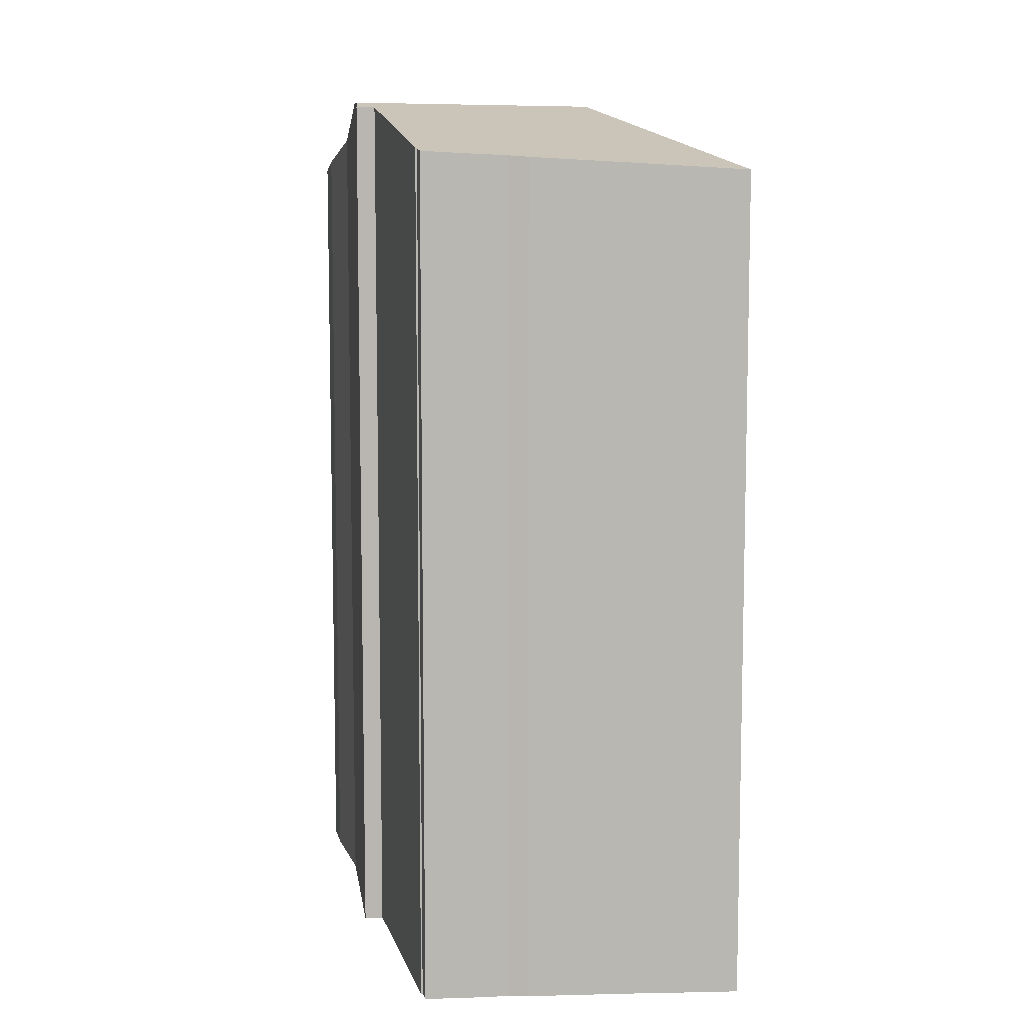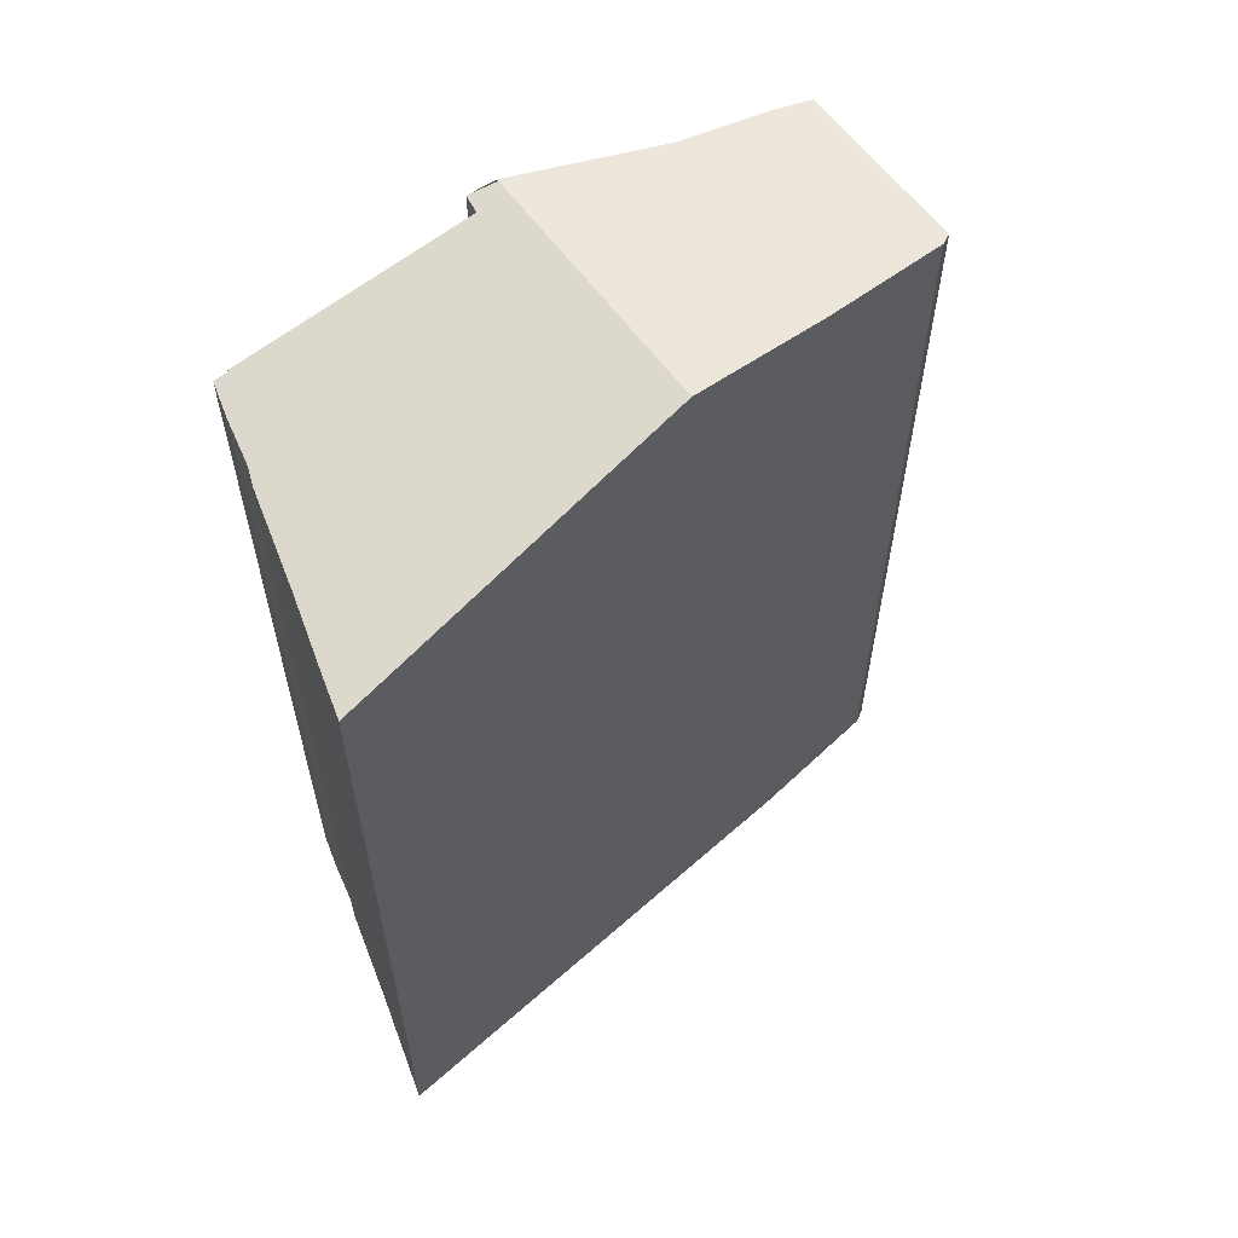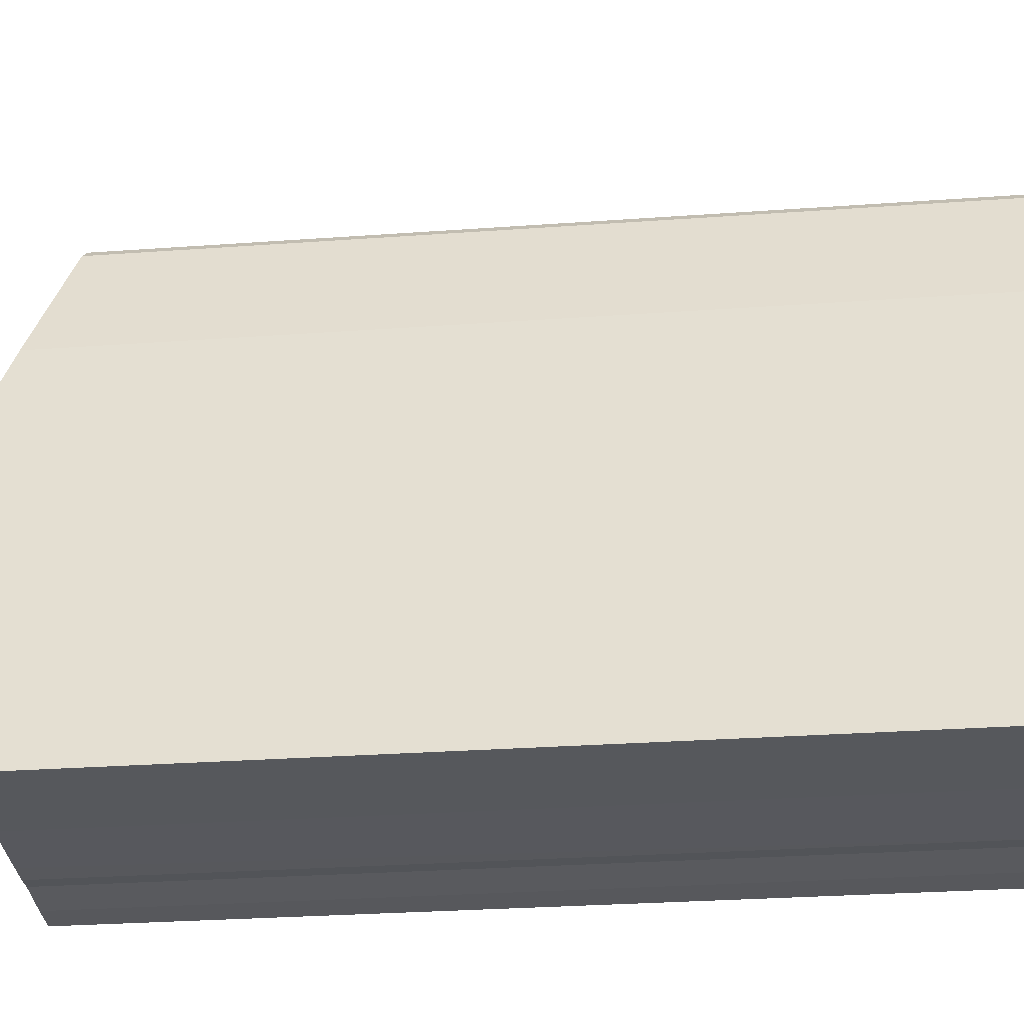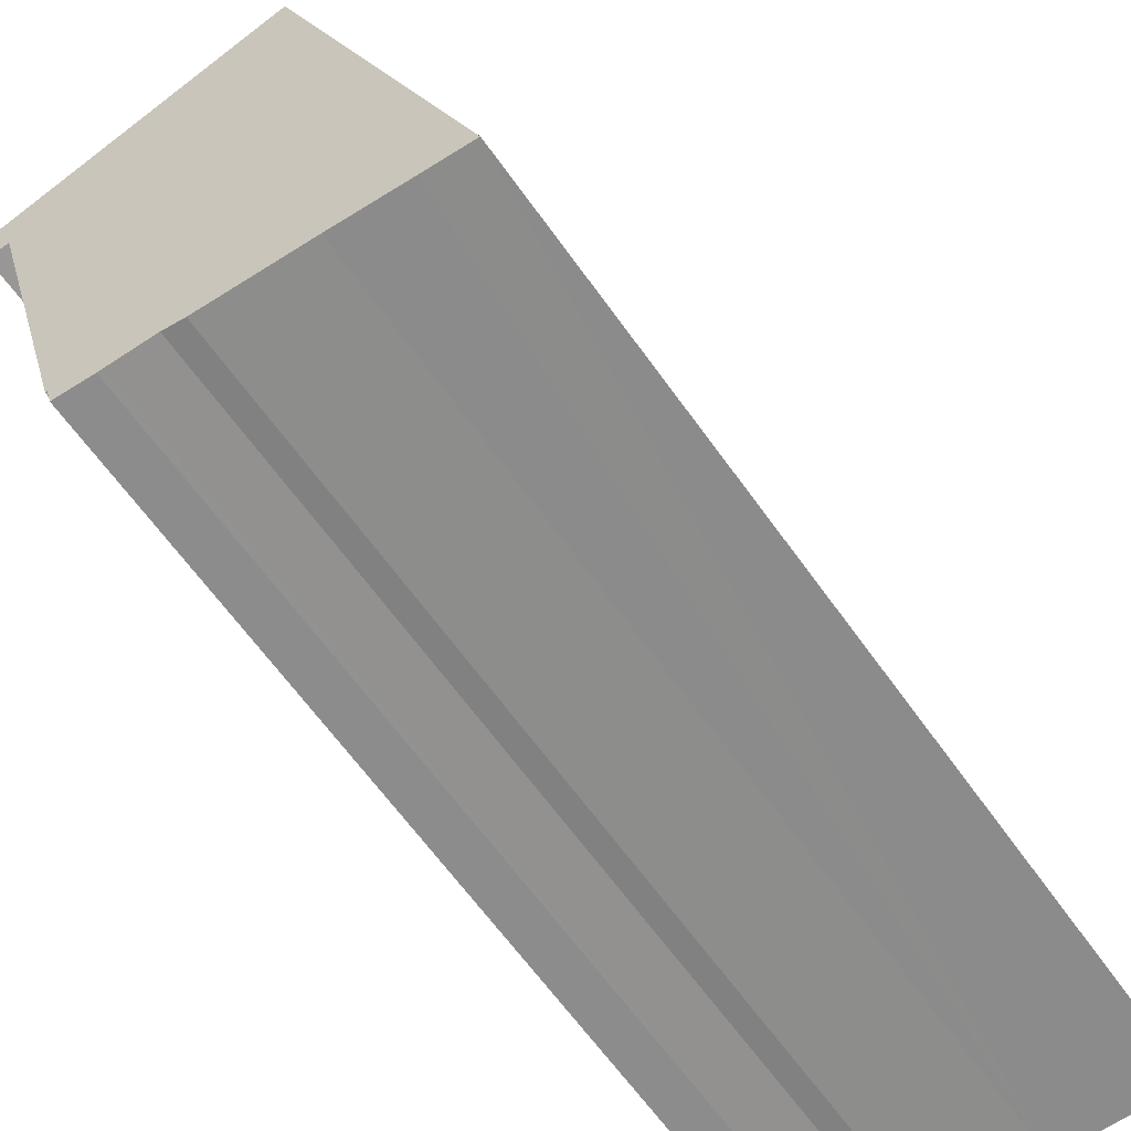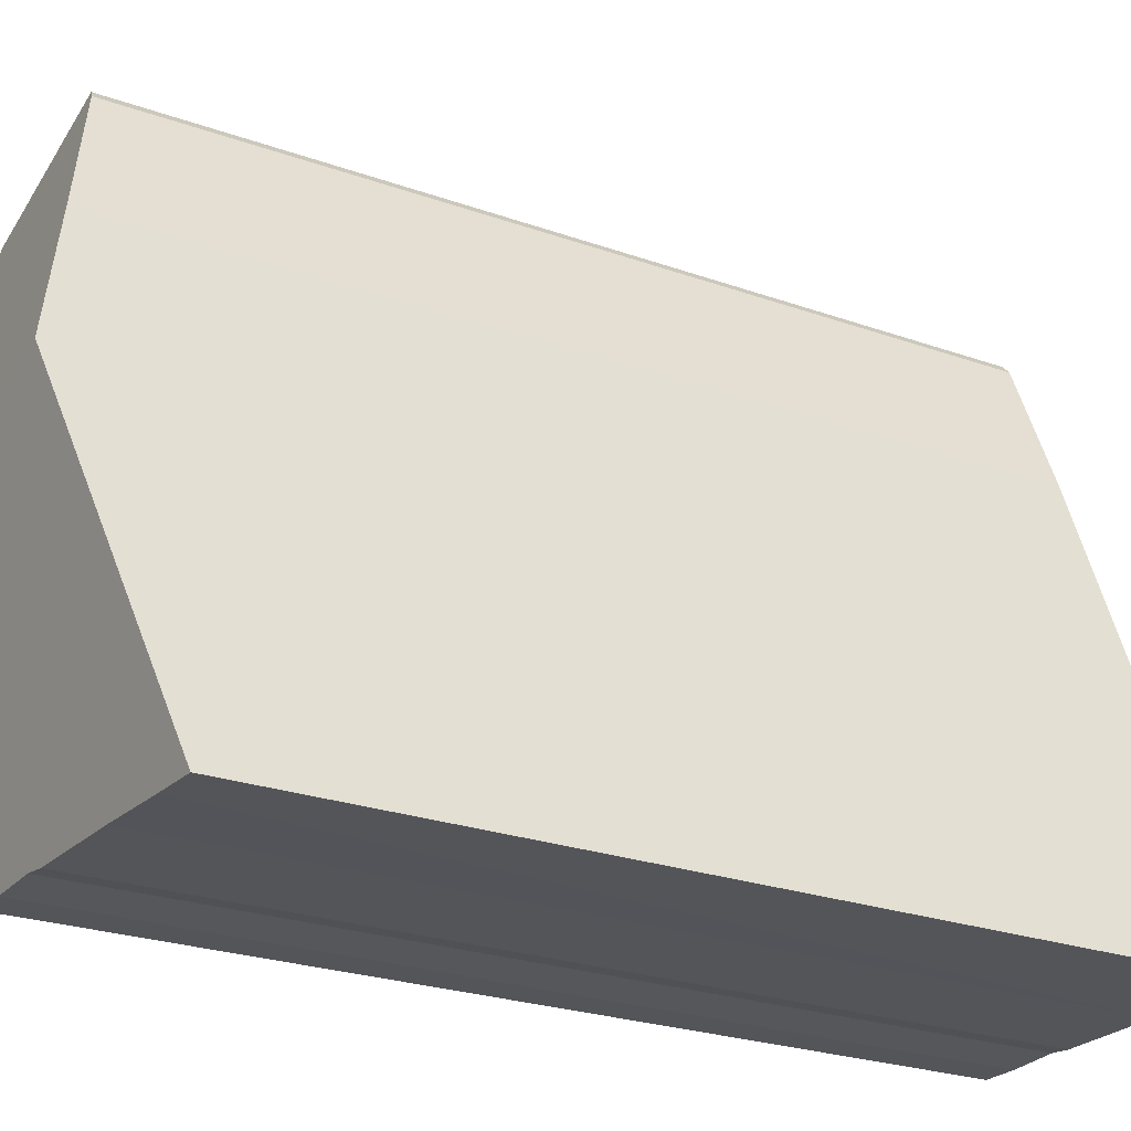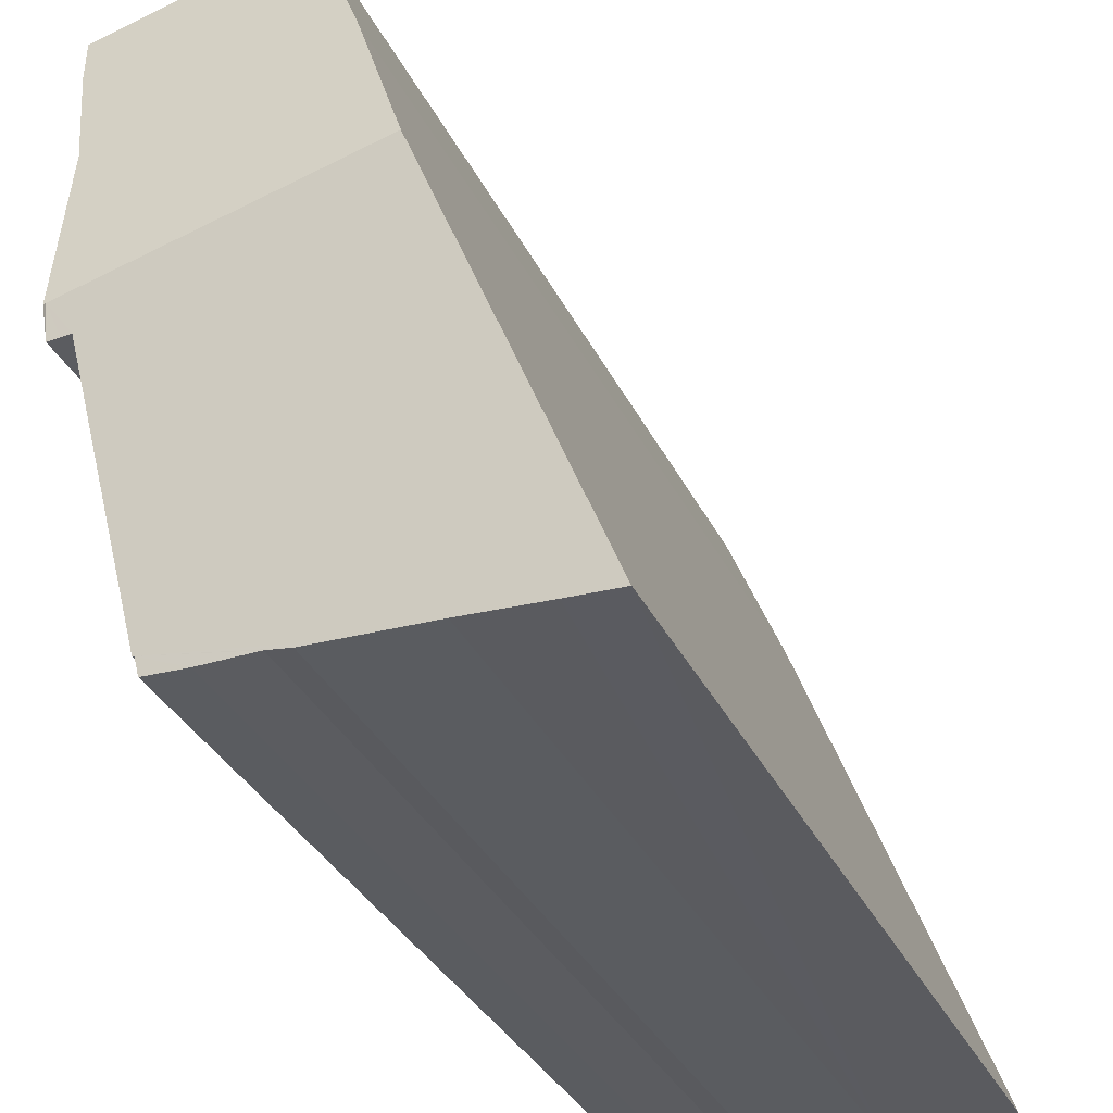
<metadata>
{"format":"obj","ext":"obj","renderer":"f3d","projection":"perspective","resolution":1024,"background":"white","views":[{"elev":8.4,"azim":175.6,"up":"+Y"},{"elev":59.7,"azim":-112.1,"up":"+Y"},{"elev":-29.3,"azim":-83.9,"up":"+Z"},{"elev":-64.8,"azim":-144.4,"up":"+Z"},{"elev":-25.1,"azim":-120.0,"up":"+Z"},{"elev":-33.9,"azim":-157.0,"up":"+Z"}]}
</metadata>
<code>
v  7.196 19.05 0.409
v  4.815 18.86 0.077
v  4.234 18.83 0.072
v  5.257 18.89 0.124
v  6.206 18.93 0.091
v  6.342 18.94 0.086
v  7.145 18.98 0.098
v  0.369 18.83 1.003
v  0.996 18.65 0.017
v  0 18.6 1.139e-15
v  2.571 18.74 0.058
v  2.069 19.89 5.617
v  2.752 20.32 7.472
v  7.232 19.05 0.408
v  7.905 19.98 4.607
v  8.05 20.17 5.511
v  8.466 20.32 6.096
v  8.238 20.18 5.492
v  8.478 20.19 5.469
v  9.293 18.85 12.84
v  5.108 18.91 13.58
v  5.31 18.85 13.8
v  3.909 19.6 10.61
v  9.172 19.06 11.88
v  8.733 19.55 9.666
v  8.526 20.28 6.257
v  8.516 20.32 6.084
v  0 0 0
v  3.909 -6.498e-16 10.61
v  2.069 -3.439e-16 5.617
v  0.369 -6.142e-17 1.003
v  2.752 -4.575e-16 7.472
v  5.108 -8.313e-16 13.58
v  5.31 -8.448e-16 13.8
v  9.293 -7.86e-16 12.84
v  9.172 -7.271e-16 11.88
v  8.733 -5.919e-16 9.666
v  8.494 20.24 5.728
v  8.478 -3.349e-16 5.469
v  8.526 -3.831e-16 6.257
v  8.494 -3.507e-16 5.728
v  8.516 -3.725e-16 6.084
v  8.05 -3.375e-16 5.511
v  7.232 -2.498e-17 0.408
v  7.905 -2.821e-16 4.607
v  7.196 -2.504e-17 0.409
v  7.145 -6.001e-18 0.098
v  8.238 -3.363e-16 5.492
v  6.342 -5.266e-18 0.086
v  5.257 -7.593e-18 0.124
v  6.206 -5.572e-18 0.091
v  4.815 -4.715e-18 0.077
v  2.571 -3.551e-18 0.058
v  4.234 -4.409e-18 0.072
v  0.996 -1.041e-18 0.017
g defaultobject
f 1 2 3
f 2 1 4
f 4 1 5
f 5 1 6
f 6 1 7
f 8 9 10
f 9 8 11
f 11 8 12
f 11 12 3
f 3 12 1
f 1 12 13
f 1 13 14
f 14 13 15
f 15 13 16
f 16 13 17
f 16 17 18
f 18 17 19
f 20 21 22
f 21 20 23
f 23 20 24
f 23 24 25
f 23 25 13
f 13 25 26
f 13 26 17
f 17 26 27
f 28 8 10
f 8 28 12
f 12 28 13
f 13 28 23
f 23 28 29
f 29 28 30
f 30 28 31
f 29 30 32
f 29 21 23
f 21 29 33
f 33 22 21
f 22 33 34
f 34 20 22
f 20 34 35
f 20 36 24
f 36 20 35
f 24 37 25
f 37 24 36
f 26 38 27
f 38 26 25
f 38 25 37
f 38 37 19
f 19 37 39
f 39 37 40
f 39 40 41
f 41 40 42
f 43 15 16
f 15 43 14
f 14 43 44
f 44 43 45
f 46 7 1
f 7 46 47
f 39 18 19
f 18 39 16
f 16 39 43
f 43 39 48
f 44 1 14
f 1 44 46
f 47 6 7
f 6 47 49
f 49 5 6
f 5 49 4
f 4 49 50
f 50 49 51
f 50 2 4
f 2 50 52
f 52 3 2
f 3 52 11
f 11 52 53
f 53 52 54
f 53 9 11
f 9 53 10
f 10 53 28
f 28 53 55
f 55 31 28
f 31 55 53
f 31 53 54
f 31 54 52
f 31 52 50
f 31 50 51
f 31 51 30
f 30 51 49
f 30 49 47
f 30 47 46
f 30 46 44
f 30 44 45
f 30 45 43
f 30 43 32
f 32 43 48
f 32 48 39
f 32 39 41
f 32 41 42
f 32 42 40
f 32 40 37
f 32 37 29
f 29 37 36
f 29 36 33
f 33 36 35
f 33 35 34

</code>
